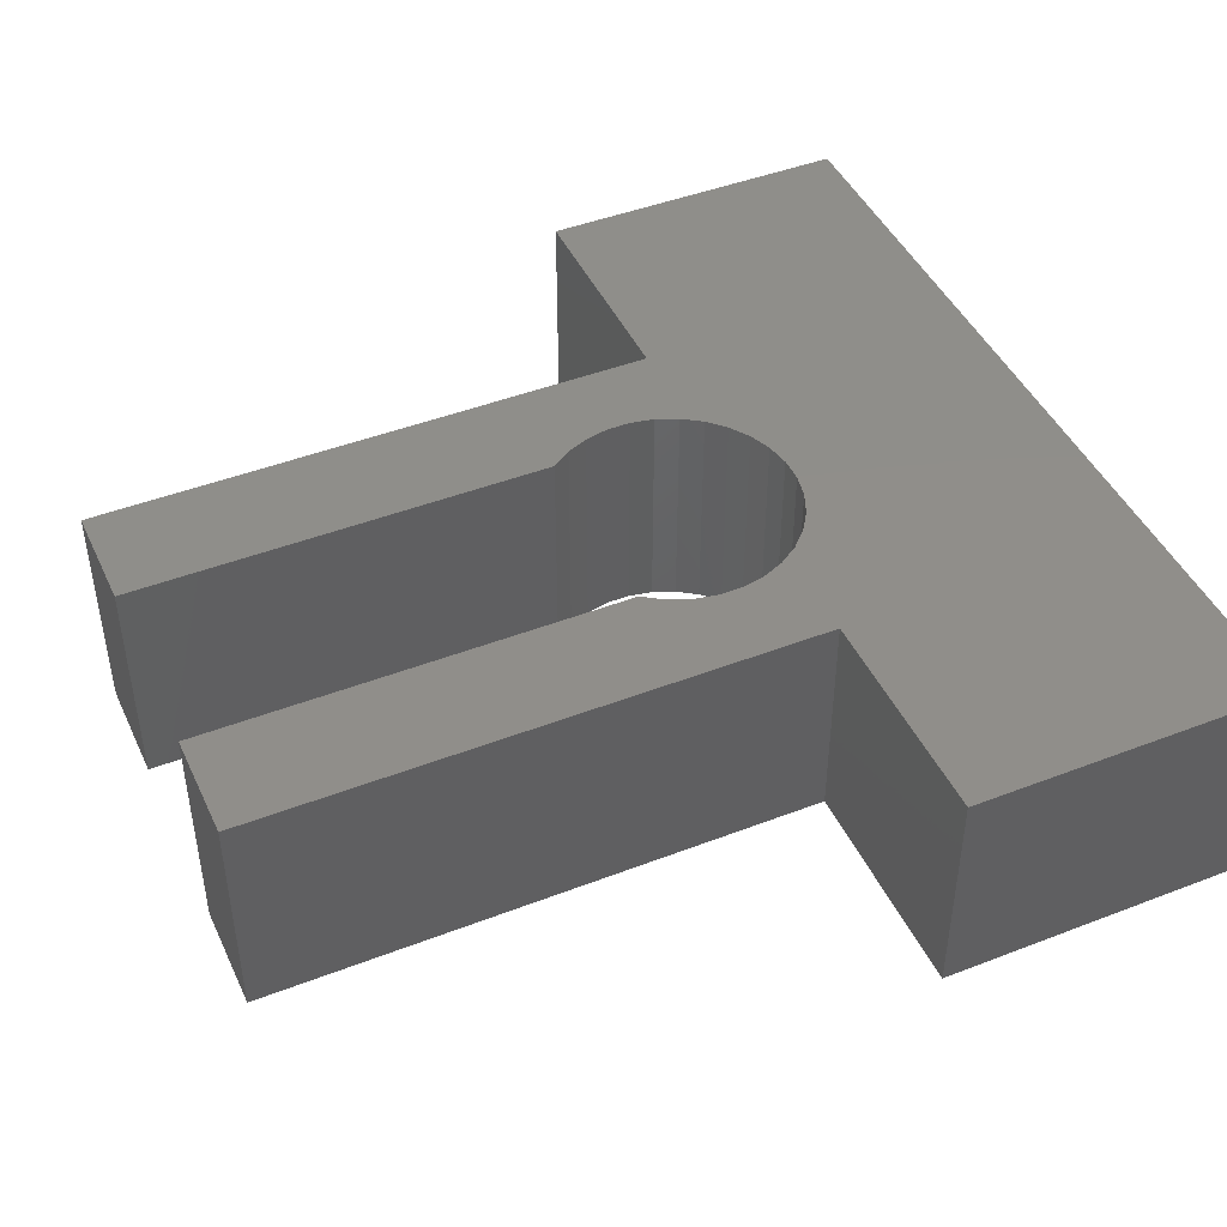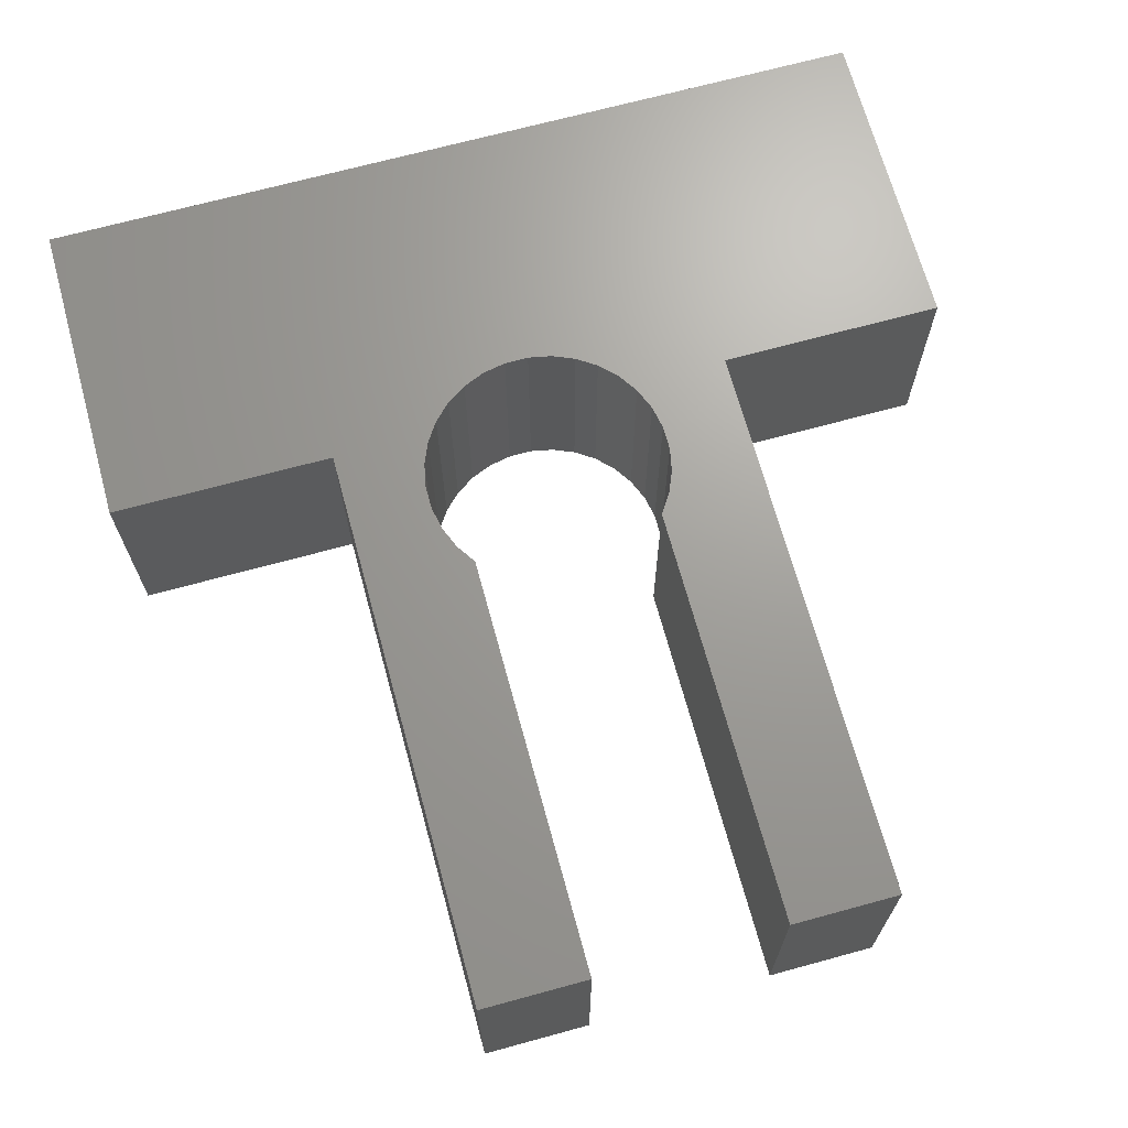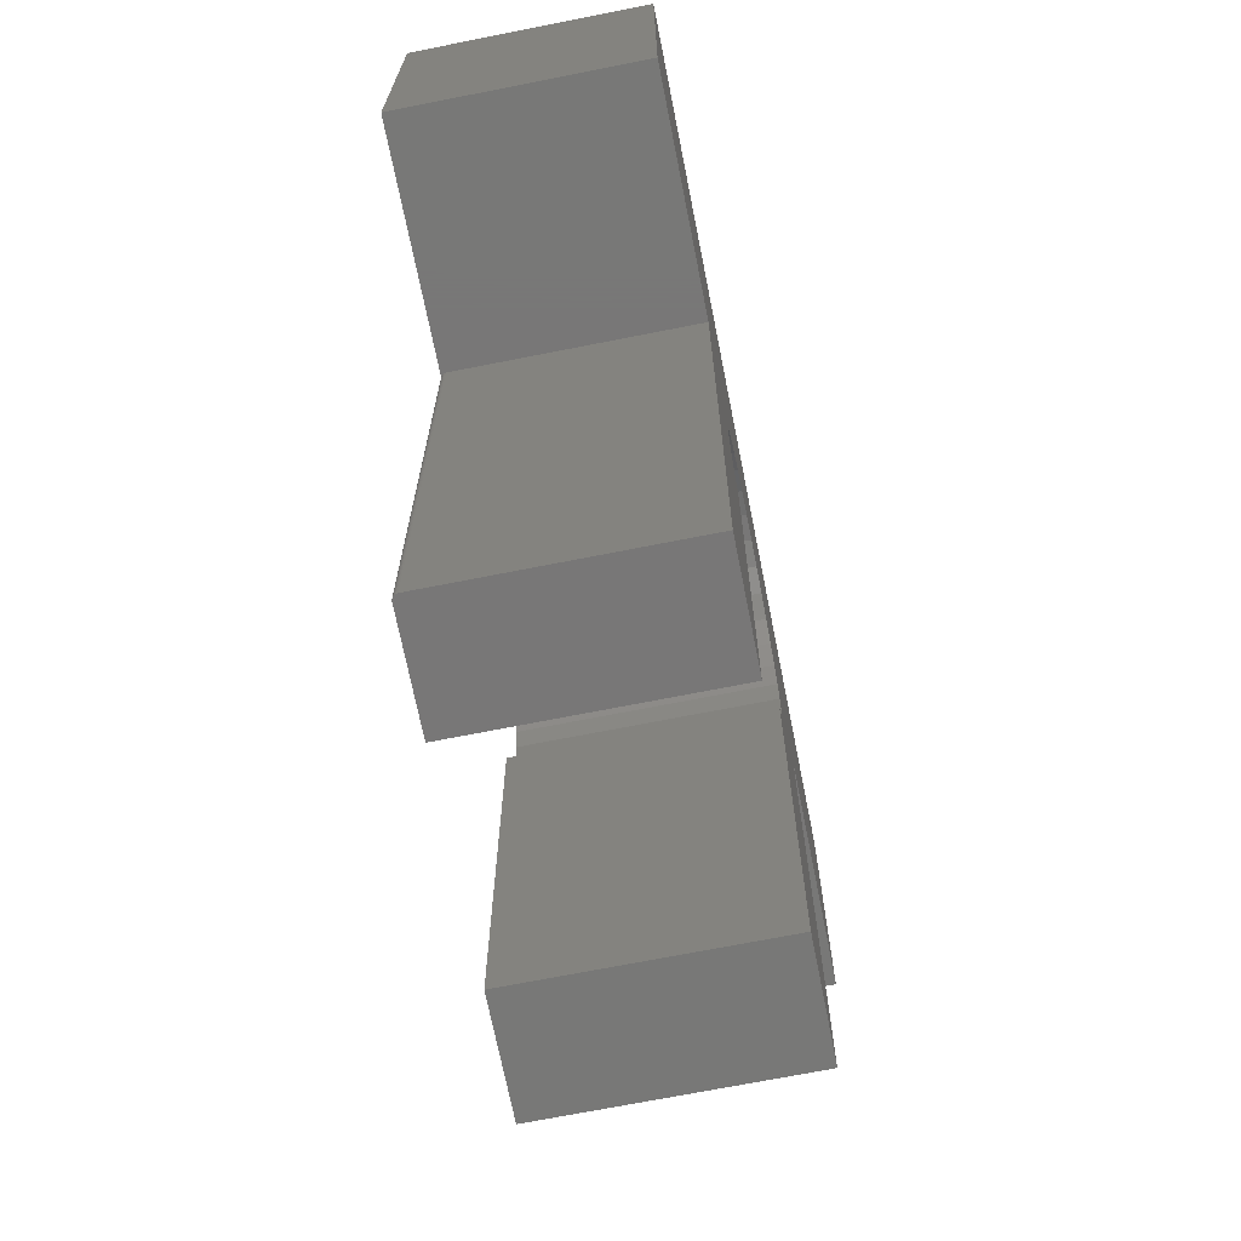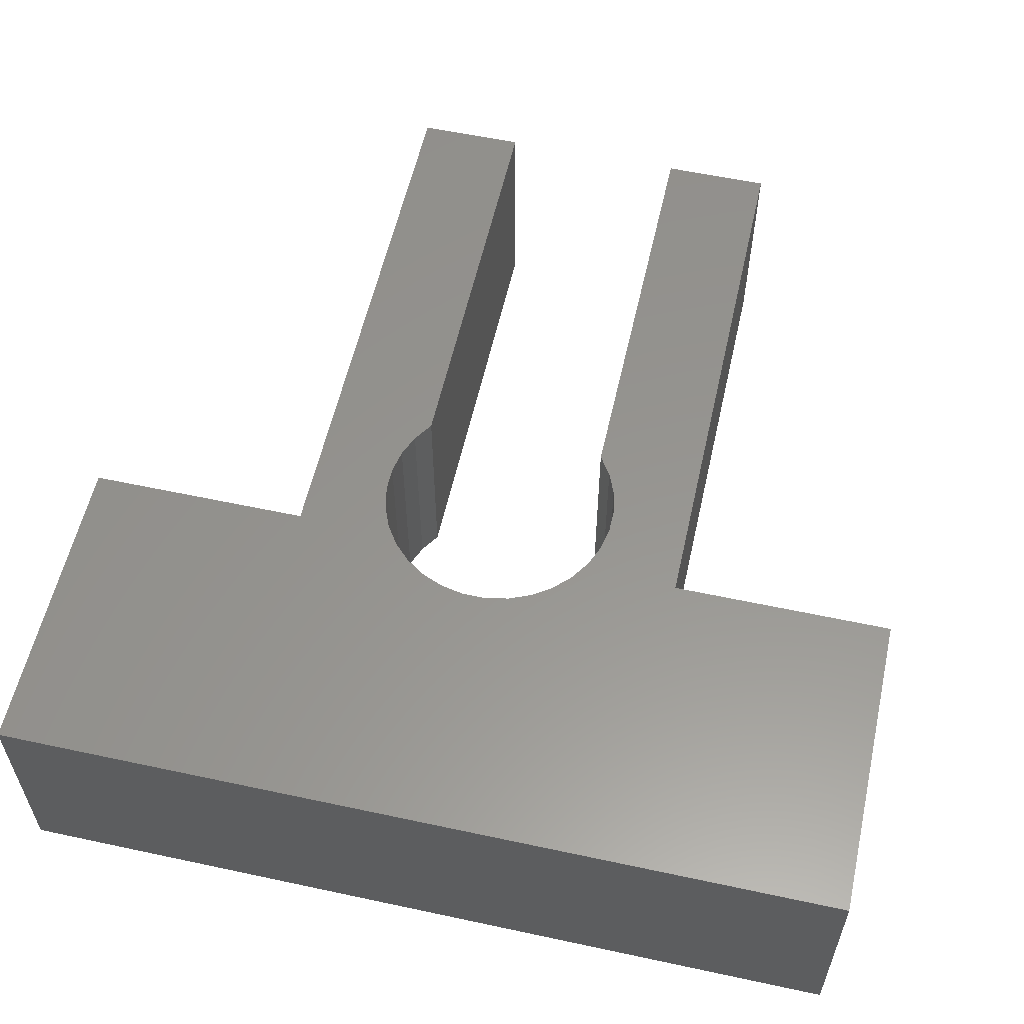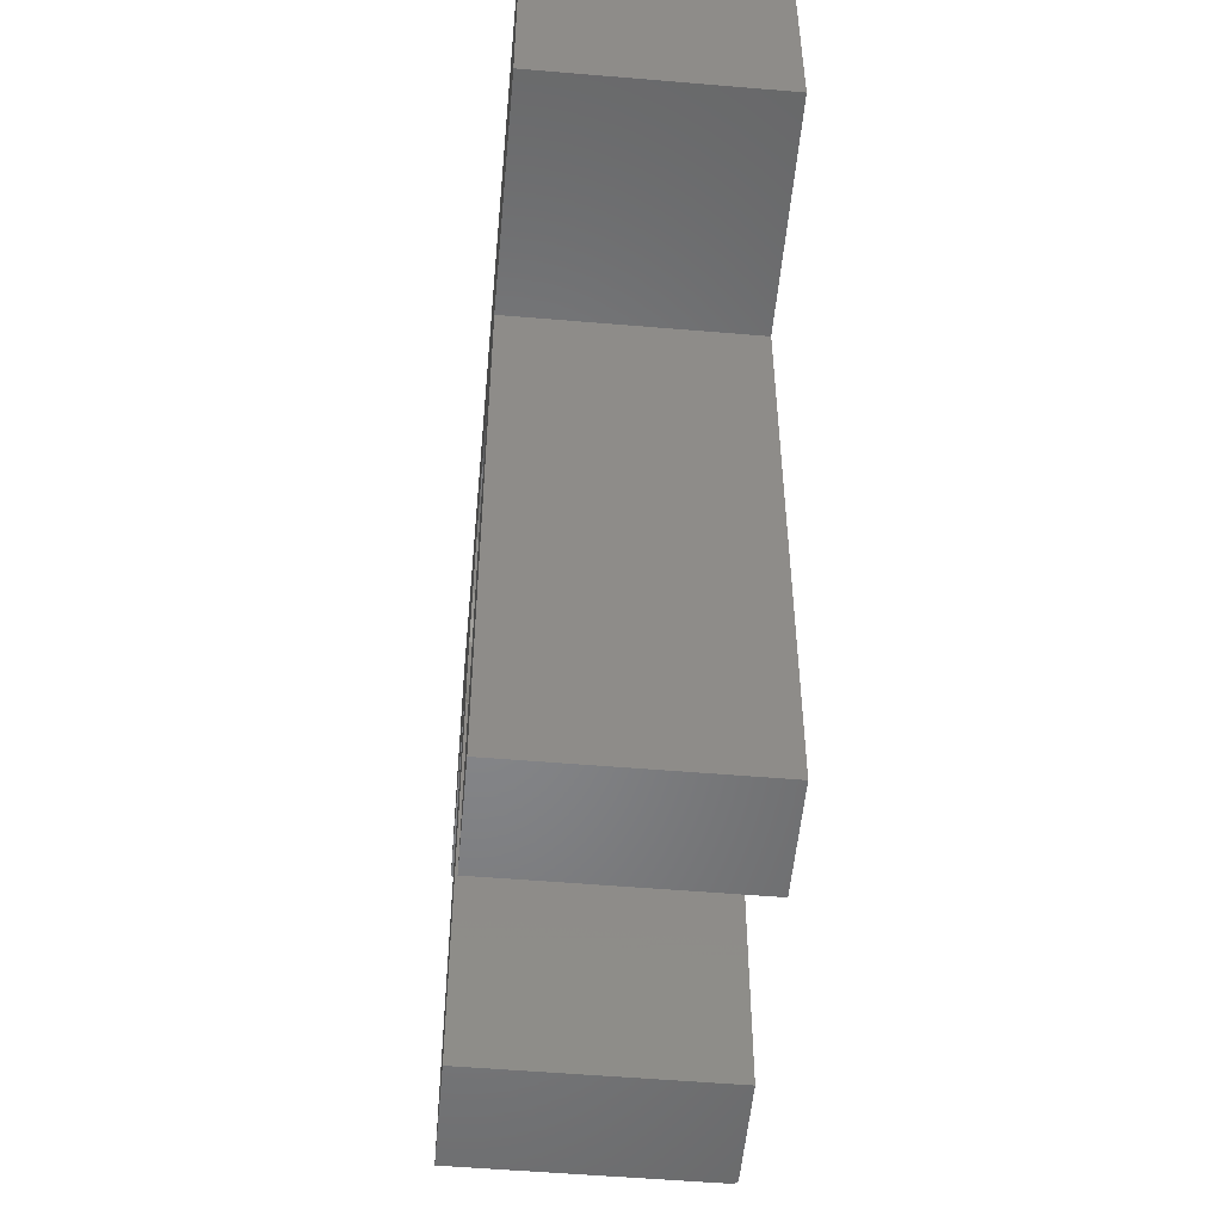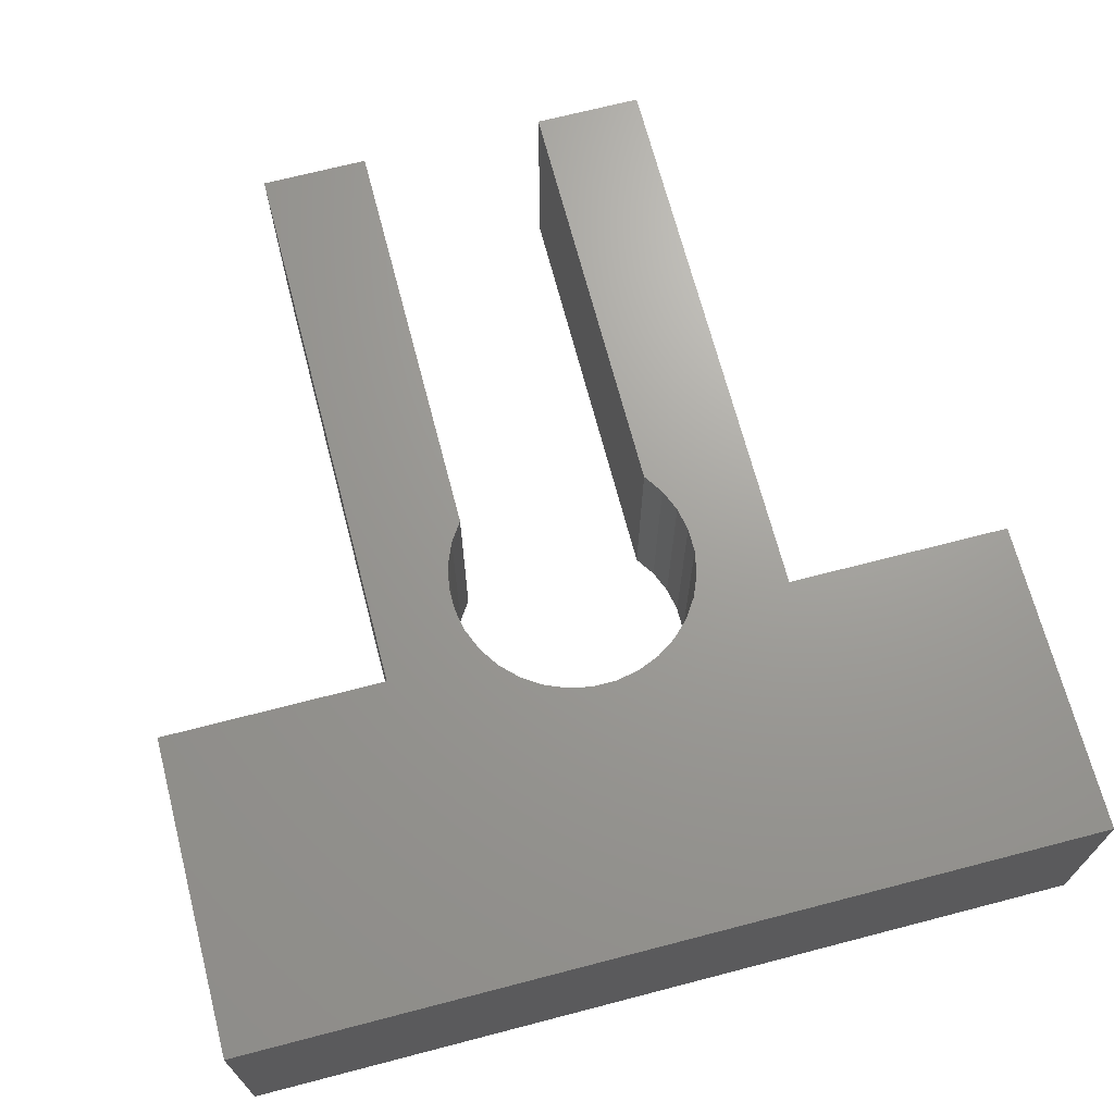
<metadata>
{"format":"stl","ext":"stl","renderer":"f3d","projection":"perspective","resolution":1024,"background":"white","views":[{"elev":45.1,"azim":65.9,"up":"+Z"},{"elev":68.7,"azim":-15.3,"up":"+Z"},{"elev":-70.3,"azim":-78.8,"up":"+Y"},{"elev":57.5,"azim":-167.4,"up":"+Z"},{"elev":-52.8,"azim":84.8,"up":"+Y"},{"elev":68.9,"azim":165.4,"up":"+Z"}]}
</metadata>
<code>
# stl→obj: 84 verts, 164 faces
v -0.6406 0.5707 0.1719
v -0.6406 0.5707 -0.1719
v -0.6406 0.1016 0.1719
v -0.6406 0.1016 -0.1719
v -0.08974 0.1632 -0.1719
v -0.1194 0.1433 -0.1719
v -0.1447 0.1181 -0.1719
v -0.3007 0.1016 -0.1713
v 0.6328 0.5707 -0.1719
v 0.08192 0.1632 -0.1719
v 0.04895 0.1768 -0.1719
v 0.01394 0.1838 -0.1719
v -0.02175 0.1838 -0.1719
v -0.05676 0.1768 -0.1719
v 0.2977 0.1016 -0.1719
v 0.2977 -0.7429 -0.1719
v 0.1368 -0.7429 -0.1719
v 0.1368 -0.1129 -0.1719
v 0.1567 -0.08323 -0.1719
v 0.1703 -0.05026 -0.1719
v 0.1773 -0.01525 -0.1719
v 0.1773 0.02044 -0.1719
v 0.1703 0.05545 -0.1719
v 0.1567 0.08843 -0.1719
v 0.1368 0.1181 -0.1719
v -0.1645 0.08843 -0.1719
v -0.2977 0.1016 -0.1719
v -0.2992 0.1016 -0.1717
v -0.1781 0.05545 -0.1719
v -0.1851 0.02044 -0.1719
v -0.1851 -0.01525 -0.1719
v -0.1781 -0.05026 -0.1719
v -0.1645 -0.08323 -0.1719
v -0.1447 -0.1129 -0.1719
v -0.1447 -0.7429 -0.1719
v -0.2977 -0.7429 -0.1719
v 0.6328 0.1016 -0.1719
v 0.1116 0.1433 -0.1719
v -0.3042 -0.7429 -0.1684
v -0.3055 -0.7429 0.1719
v -0.3055 -0.7429 -0.1641
v -0.3054 -0.7429 -0.1656
v -0.3049 -0.7429 -0.1671
v -0.1447 -0.7429 0.1719
v -0.3032 -0.7429 -0.1696
v -0.302 -0.7429 -0.1706
v -0.3007 -0.7429 -0.1713
v -0.2992 -0.7429 -0.1717
v -0.3055 0.1016 0.1719
v -0.3055 0.1016 -0.1641
v -0.302 0.1016 -0.1706
v -0.3032 0.1016 -0.1696
v -0.3042 0.1016 -0.1684
v -0.3049 0.1016 -0.1671
v -0.3054 0.1016 -0.1656
v 0.6328 0.5707 0.1719
v -0.1194 0.1433 0.1719
v -0.08974 0.1632 0.1719
v -0.1447 0.1181 0.1719
v -0.05676 0.1768 0.1719
v -0.02175 0.1838 0.1719
v 0.01394 0.1838 0.1719
v 0.04895 0.1768 0.1719
v 0.08192 0.1632 0.1719
v 0.2977 0.1016 0.1719
v 0.1368 0.1181 0.1719
v 0.1567 0.08843 0.1719
v 0.1703 0.05545 0.1719
v 0.1773 0.02044 0.1719
v 0.1773 -0.01525 0.1719
v 0.1703 -0.05026 0.1719
v 0.1567 -0.08323 0.1719
v 0.1368 -0.1129 0.1719
v 0.1368 -0.7429 0.1719
v 0.2977 -0.7429 0.1719
v -0.1447 -0.1129 0.1719
v -0.1645 -0.08323 0.1719
v -0.1781 -0.05026 0.1719
v -0.1851 -0.01525 0.1719
v -0.1851 0.02044 0.1719
v -0.1781 0.05545 0.1719
v -0.1645 0.08843 0.1719
v 0.6328 0.1016 0.1719
v 0.1116 0.1433 0.1719
f 1 2 3
f 3 2 4
f 4 5 6
f 4 6 7
f 4 7 8
f 9 10 11
f 9 11 12
f 9 12 13
f 9 13 14
f 15 16 17
f 15 17 18
f 15 18 19
f 15 19 20
f 15 20 21
f 15 21 22
f 15 22 23
f 15 23 24
f 15 24 25
f 2 9 14
f 2 14 5
f 2 5 4
f 7 26 27
f 7 27 28
f 7 28 8
f 27 26 29
f 27 29 30
f 27 30 31
f 27 31 32
f 27 32 33
f 27 33 34
f 27 34 35
f 27 35 36
f 9 37 10
f 10 37 38
f 37 15 38
f 38 15 25
f 39 40 41
f 39 41 42
f 39 42 43
f 44 40 39
f 44 39 45
f 44 45 46
f 44 46 47
f 44 47 48
f 44 48 36
f 44 36 35
f 49 50 40
f 40 50 41
f 4 8 51
f 4 51 52
f 4 52 53
f 4 53 54
f 4 54 55
f 4 55 50
f 4 50 49
f 4 49 3
f 56 9 1
f 1 9 2
f 27 36 28
f 28 36 48
f 28 48 8
f 8 48 47
f 8 47 51
f 51 47 46
f 51 46 52
f 52 46 45
f 52 45 53
f 53 45 39
f 53 39 54
f 54 39 43
f 54 43 55
f 55 43 42
f 55 42 50
f 50 42 41
f 3 57 58
f 3 59 57
f 56 60 61
f 56 61 62
f 56 62 63
f 56 63 64
f 65 66 67
f 65 67 68
f 65 68 69
f 65 69 70
f 65 70 71
f 65 71 72
f 65 72 73
f 65 73 74
f 65 74 75
f 49 40 44
f 49 44 76
f 49 76 77
f 49 77 78
f 49 78 79
f 49 79 80
f 49 80 81
f 49 81 82
f 49 82 59
f 49 59 3
f 1 3 58
f 1 58 60
f 1 60 56
f 56 64 83
f 83 64 84
f 83 84 65
f 65 84 66
f 83 37 56
f 56 37 9
f 65 15 83
f 83 15 37
f 75 16 65
f 65 16 15
f 74 17 75
f 75 17 16
f 73 18 74
f 74 18 17
f 13 60 14
f 14 60 58
f 14 58 5
f 5 58 57
f 5 57 6
f 6 57 59
f 6 59 7
f 7 59 82
f 7 82 26
f 26 82 81
f 26 81 29
f 29 81 80
f 29 80 30
f 30 80 79
f 30 79 31
f 31 79 78
f 31 78 32
f 32 78 77
f 32 77 33
f 33 77 76
f 33 76 34
f 60 13 61
f 61 13 12
f 61 12 62
f 62 12 11
f 62 11 63
f 63 11 10
f 63 10 64
f 64 10 38
f 64 38 84
f 84 38 25
f 84 25 66
f 66 25 24
f 66 24 67
f 67 24 23
f 67 23 68
f 68 23 22
f 68 22 69
f 69 22 21
f 69 21 70
f 70 21 20
f 70 20 71
f 71 20 19
f 71 19 72
f 72 19 18
f 72 18 73
f 44 35 76
f 76 35 34

</code>
